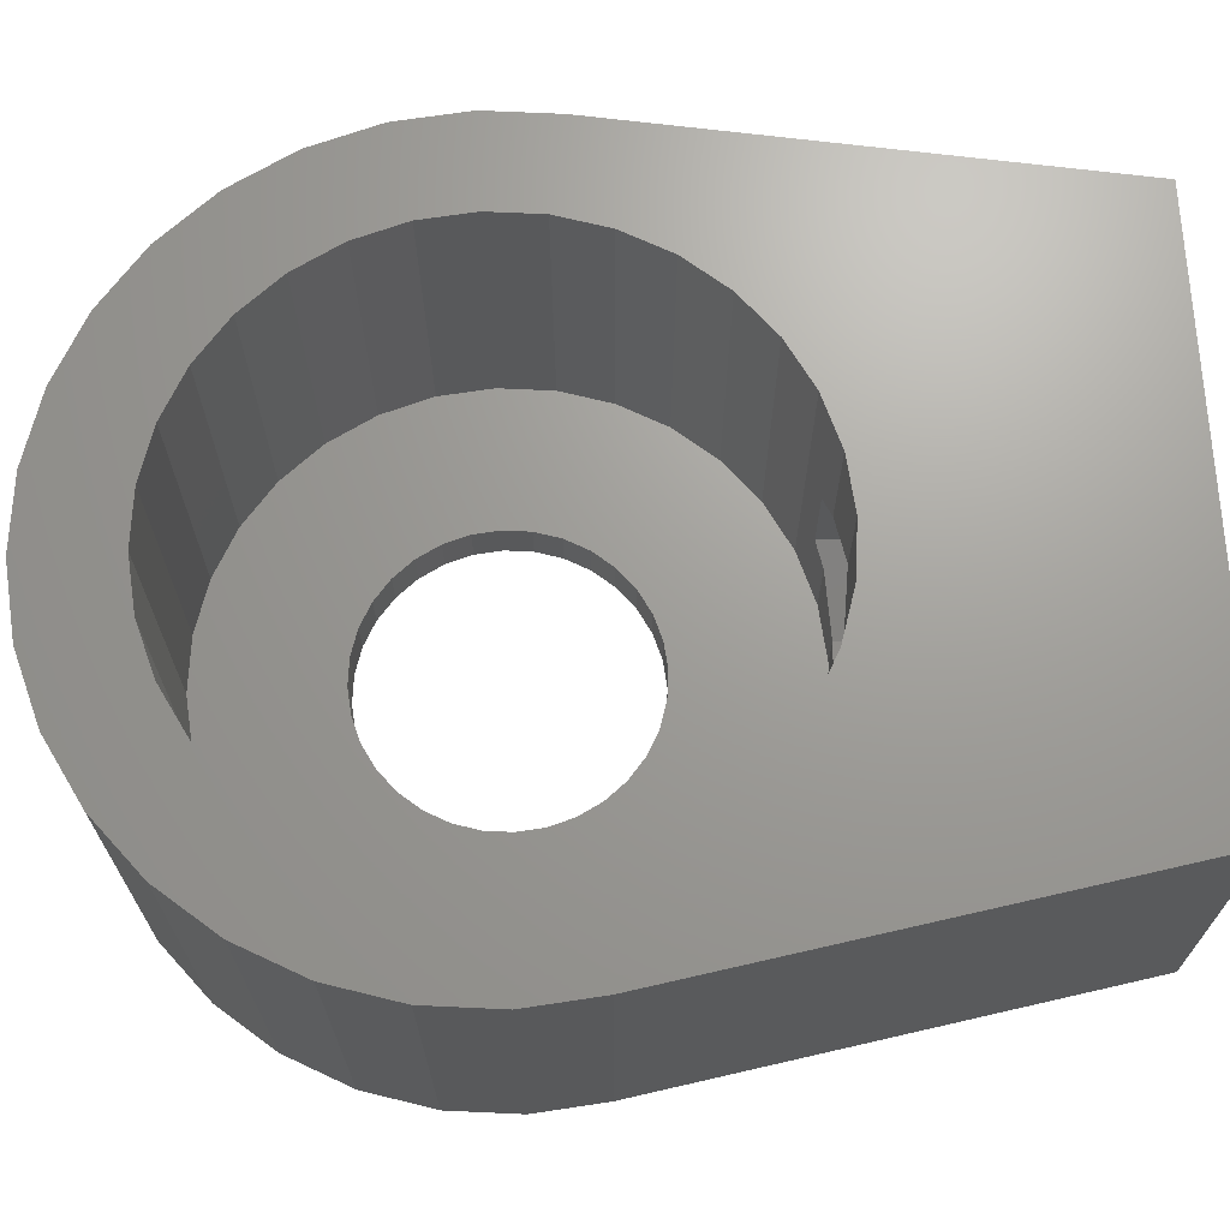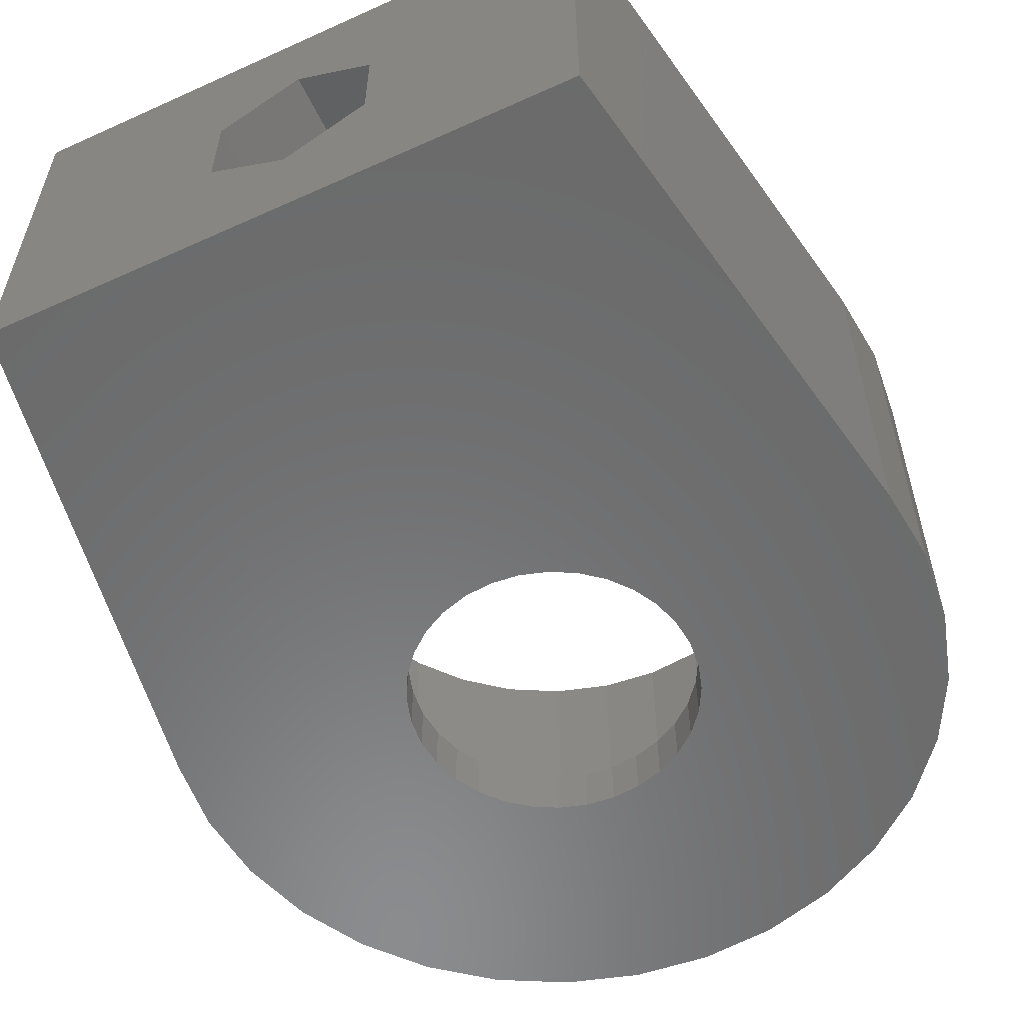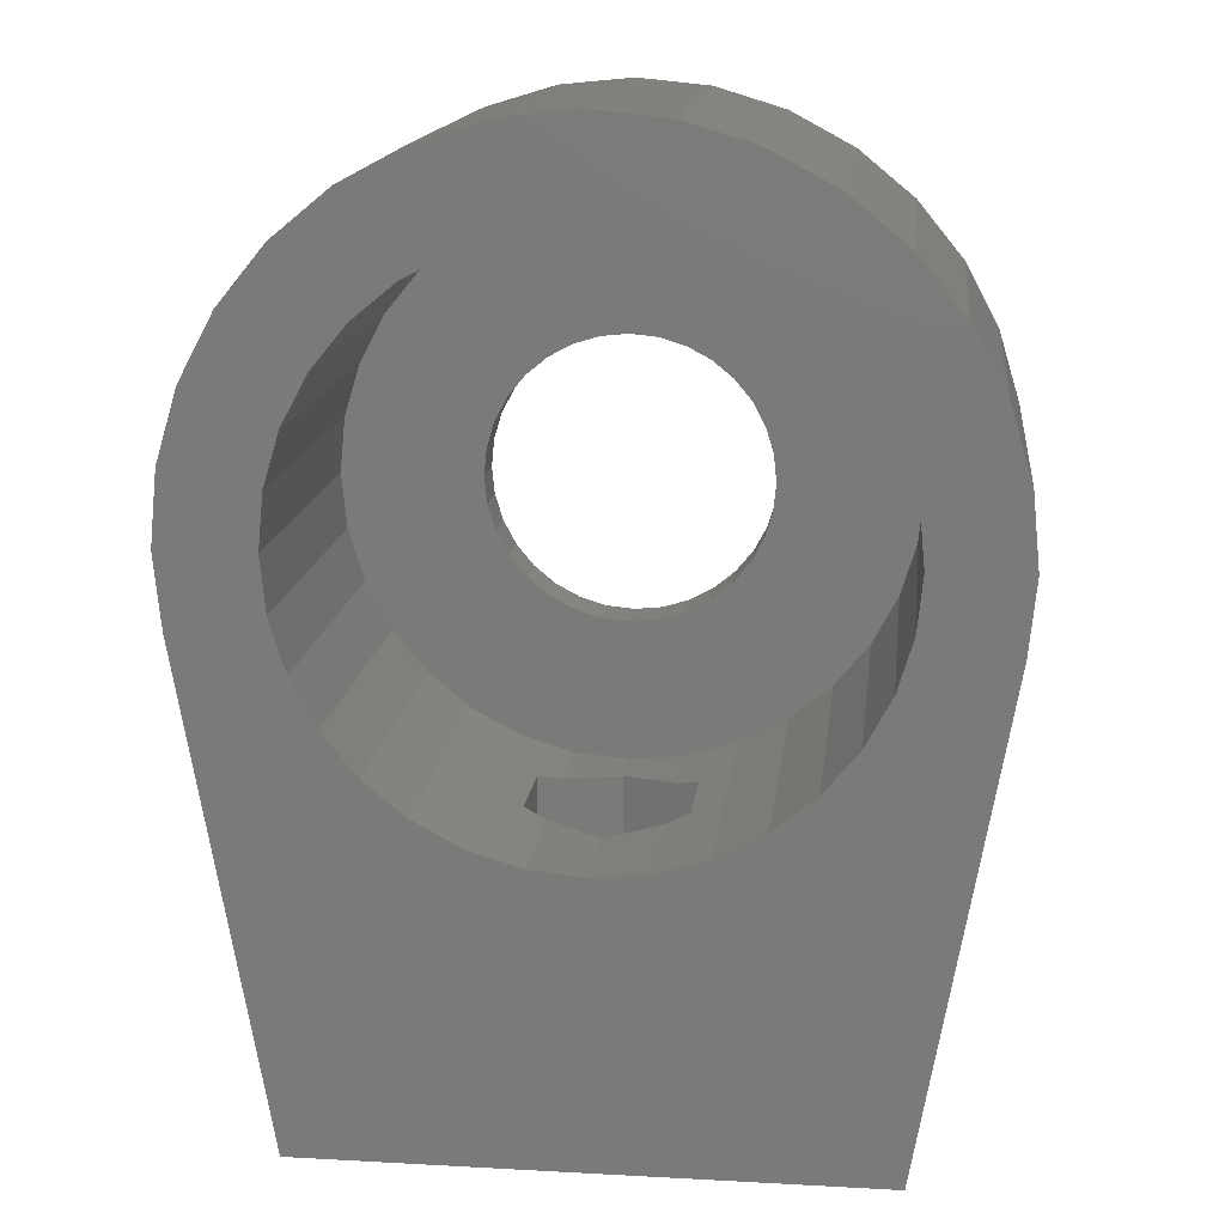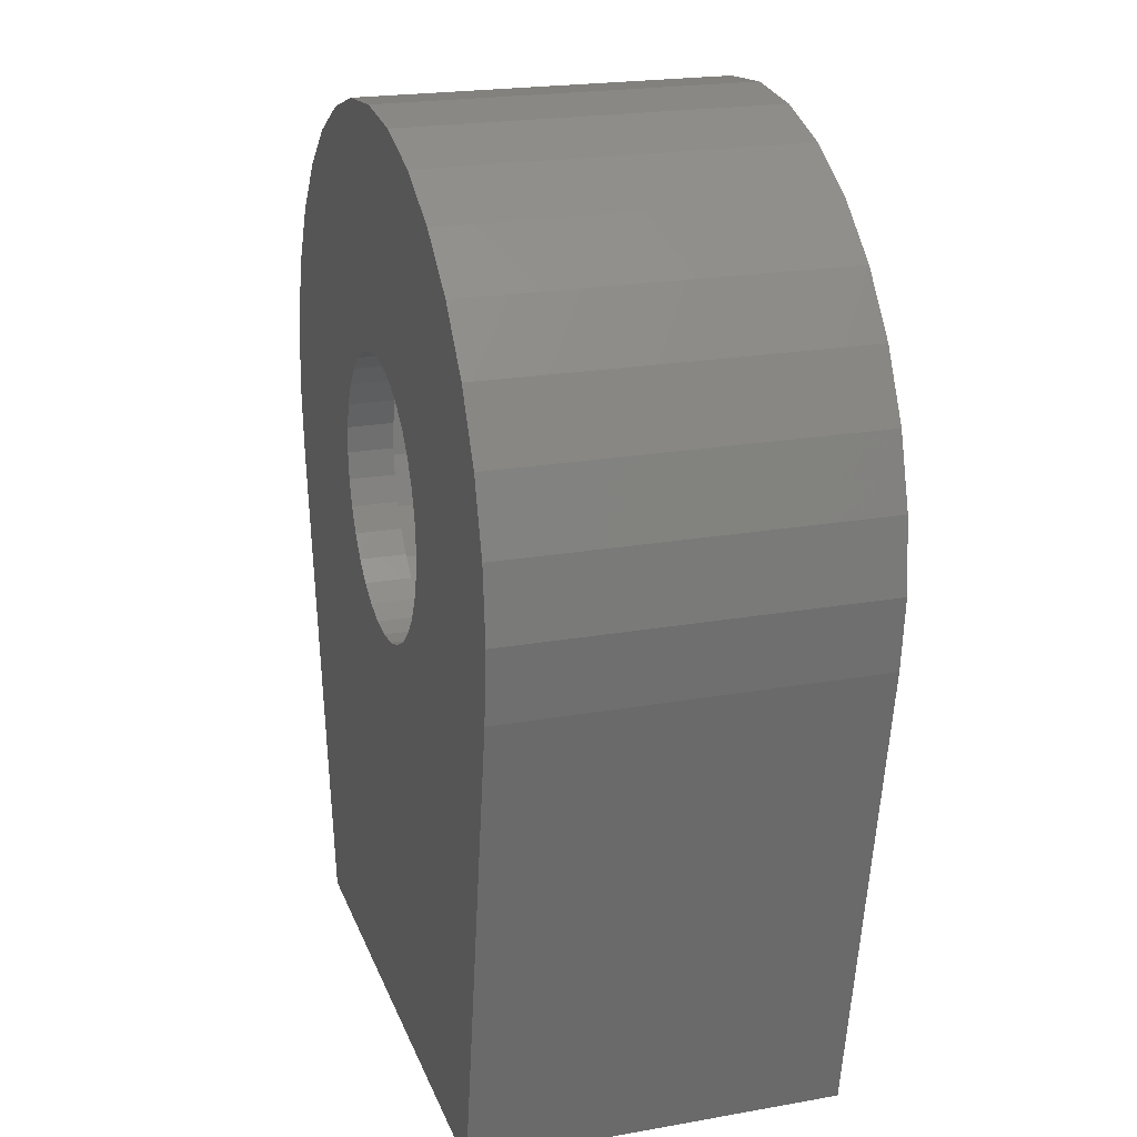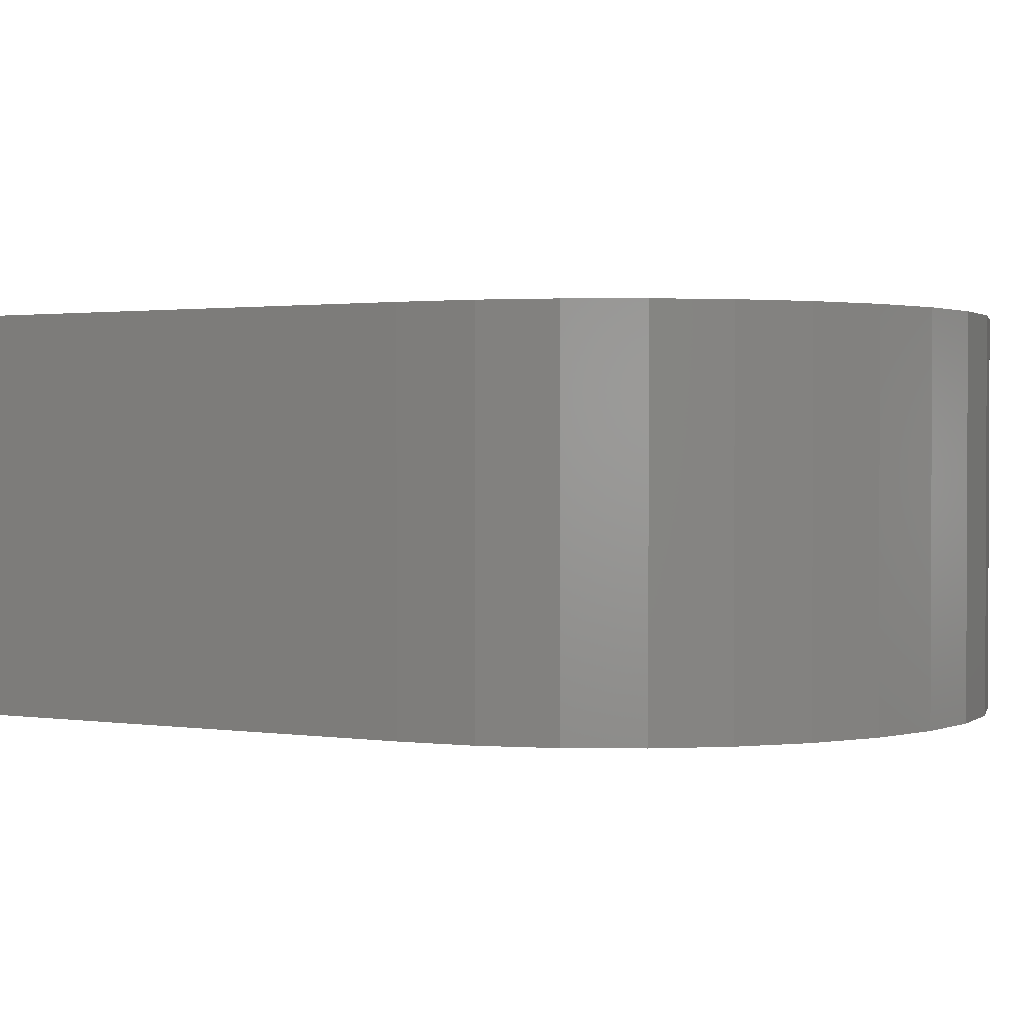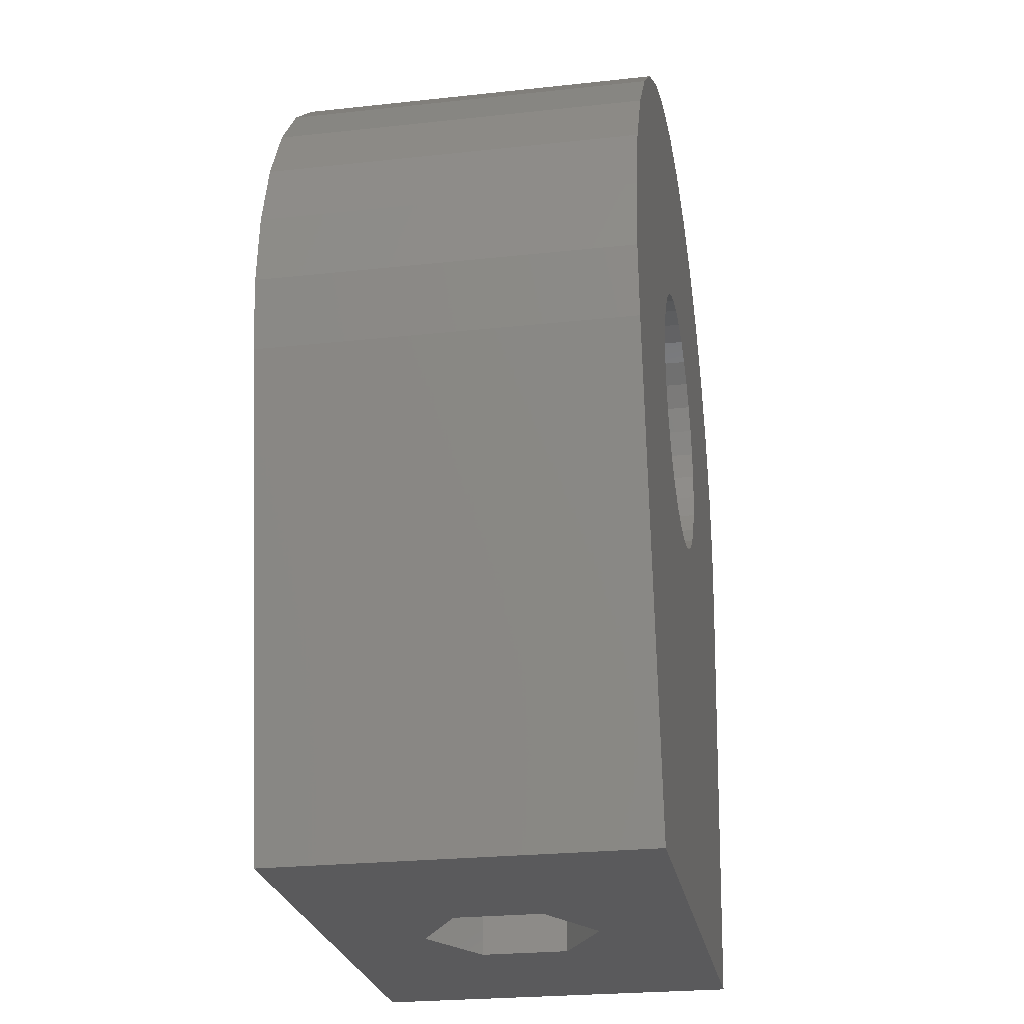
<metadata>
{"format":"stl","ext":"stl","renderer":"f3d","projection":"perspective","resolution":1024,"background":"white","views":[{"elev":68.8,"azim":-93.0,"up":"+Z"},{"elev":-57.1,"azim":25.2,"up":"+Z"},{"elev":15.2,"azim":6.6,"up":"+Y"},{"elev":21.7,"azim":-107.3,"up":"+Y"},{"elev":1.4,"azim":108.7,"up":"+Z"},{"elev":-24.8,"azim":100.1,"up":"+Y"}]}
</metadata>
<code>
# stl→obj: 186 verts, 376 faces
v 8 0 8
v 7.846 1.561 0
v 7.846 1.561 8
v 8 0 0
v 3 0 0
v 7.846 -1.561 0
v 2.942 0.5853 0
v 7.391 3.061 0
v 2.121 -2.121 0
v 6 -12 0
v 2.942 -0.5853 0
v 2.772 -1.148 0
v 2.772 1.148 0
v 6.652 4.445 0
v 2.494 1.667 0
v 2.494 -1.667 0
v 1.667 -2.494 0
v 1.148 -2.772 0
v 0.5853 -2.942 0
v 0 -3 0
v -6 -12 0
v -0.5853 -2.942 0
v -1.148 -2.772 0
v -1.667 -2.494 0
v -1.667 2.494 0
v -4.445 6.652 0
v -3.061 7.391 0
v -8 0 0
v -3 0 0
v -2.942 -0.5853 0
v -2.942 0.5853 0
v -5.657 5.657 0
v -7.846 -1.561 0
v -2.772 -1.148 0
v -2.121 -2.121 0
v -2.494 -1.667 0
v -6.652 4.445 0
v -7.391 3.061 0
v -7.846 1.561 0
v 5.657 5.657 0
v 2.121 2.121 0
v 4.445 6.652 0
v 1.667 2.494 0
v 3.061 7.391 0
v 1.148 2.772 0
v 1.561 7.846 0
v 0.5853 2.942 0
v 0 3 0
v 0 8 0
v -0.5853 2.942 0
v -1.561 7.846 0
v -1.148 2.772 0
v -2.121 2.121 0
v -2.494 1.667 0
v -2.772 1.148 0
v 3.061 7.391 8
v 4.445 6.652 8
v 6 -12 8
v 7.846 -1.561 8
v -7.846 -1.561 8
v -6 -12 8
v -4.445 6.652 8
v -3.061 7.391 8
v -7.391 3.061 8
v -7.846 1.561 8
v 0 -12 5.9
v -1.645 -12 4.95
v -1.645 -12 3.05
v 0 -12 2.1
v 1.645 -12 4.95
v 1.645 -12 3.05
v 7.391 3.061 8
v 6.652 4.445 8
v 5.657 5.657 8
v 1.561 7.846 8
v -1.561 7.846 8
v 0 8 8
v -8 0 8
v -6.652 4.445 8
v -5.657 5.657 8
v 5.885 1.171 8
v 6 0 8
v 4.989 3.333 8
v 5.543 2.296 8
v 4.243 4.243 8
v 3.333 4.989 8
v 2.296 5.543 8
v 1.171 5.885 8
v 0 6 8
v -1.171 5.885 8
v -2.296 5.543 8
v -3.333 4.989 8
v -4.243 4.243 8
v -4.989 3.333 8
v -5.543 2.296 8
v -5.885 1.171 8
v -6 0 8
v 5.885 -1.171 8
v 5.543 -2.296 8
v 4.989 -3.333 8
v 4.243 -4.243 8
v 3.333 -4.989 8
v 2.296 -5.543 8
v 1.171 -5.885 8
v 0 -6 8
v -1.171 -5.885 8
v -2.296 -5.543 8
v -3.333 -4.989 8
v -4.243 -4.243 8
v -4.989 -3.333 8
v -5.543 -2.296 8
v -5.885 -1.171 8
v 3.333 4.989 1
v 4.243 4.243 1
v 5.885 -1.171 1
v 6 0 1
v -1.171 -5.885 5.224
v -1.645 -5.741 4.95
v -2.296 -5.543 1
v -1.645 -5.741 3.05
v -1.171 -5.885 2.776
v -1.171 -5.885 1
v 4.989 3.333 1
v -2.296 5.543 1
v -1.171 5.885 1
v -4.989 3.333 1
v -5.543 2.296 1
v 4.243 -4.243 1
v 3.333 -4.989 1
v 5.543 2.296 1
v 2.296 5.543 1
v 0 6 1
v 1.171 5.885 1
v -5.885 1.171 1
v -6 0 1
v -4.243 4.243 1
v -3.333 4.989 1
v 5.885 1.171 1
v 1.171 -5.885 1
v 0 -6 2.1
v 1.171 -5.885 2.776
v 0 -6 1
v 0 -6 5.9
v 1.171 -5.885 5.224
v 5.543 -2.296 1
v 1.645 -5.741 4.95
v 2.296 -5.543 1
v 1.645 -5.741 3.05
v -3.333 -4.989 1
v -4.243 -4.243 1
v -5.543 -2.296 1
v -4.989 -3.333 1
v -5.885 -1.171 1
v 3 0 1
v 2.942 0.5853 1
v 2.772 1.148 1
v 2.942 -0.5853 1
v 2.494 1.667 1
v 2.121 2.121 1
v 2.772 -1.148 1
v 4.989 -3.333 1
v 1.667 2.494 1
v 1.148 2.772 1
v 0.5853 2.942 1
v 0 3 1
v -0.5853 2.942 1
v -1.148 2.772 1
v -1.667 2.494 1
v -2.121 2.121 1
v -2.494 1.667 1
v -2.772 1.148 1
v 2.494 -1.667 1
v 2.121 -2.121 1
v 1.667 -2.494 1
v 1.148 -2.772 1
v 0.5853 -2.942 1
v 0 -3 1
v -0.5853 -2.942 1
v -1.148 -2.772 1
v -1.667 -2.494 1
v -2.121 -2.121 1
v -2.494 -1.667 1
v -2.772 -1.148 1
v -2.942 -0.5853 1
v -3 0 1
v -2.942 0.5853 1
f 1 2 3
f 2 1 4
f 5 4 6
f 4 5 2
f 2 7 8
f 9 6 10
f 11 6 12
f 2 5 7
f 8 13 14
f 15 14 13
f 13 8 7
f 5 6 11
f 6 16 12
f 6 9 16
f 10 17 9
f 10 18 17
f 10 19 18
f 10 20 19
f 21 20 10
f 20 21 22
f 22 21 23
f 23 21 24
f 25 26 27
f 28 29 30
f 31 32 26
f 33 30 34
f 24 21 35
f 33 35 21
f 35 33 36
f 36 33 34
f 30 33 28
f 31 37 32
f 31 38 37
f 31 39 38
f 29 28 39
f 14 15 40
f 41 40 15
f 40 41 42
f 43 42 41
f 42 43 44
f 45 44 43
f 44 45 46
f 47 46 45
f 48 46 47
f 48 49 46
f 50 49 48
f 51 50 52
f 50 51 49
f 27 52 25
f 26 25 53
f 26 53 54
f 26 54 55
f 26 55 31
f 52 27 51
f 39 31 29
f 42 56 57
f 56 42 44
f 58 6 59
f 6 58 10
f 21 60 33
f 60 21 61
f 27 62 63
f 62 27 26
f 39 64 38
f 64 39 65
f 59 4 1
f 4 59 6
f 61 66 58
f 61 67 66
f 61 68 67
f 68 21 69
f 21 68 61
f 70 58 66
f 71 58 70
f 71 10 58
f 69 10 71
f 10 69 21
f 3 8 72
f 8 3 2
f 72 14 73
f 14 72 8
f 73 40 74
f 40 73 14
f 40 57 74
f 57 40 42
f 44 75 56
f 75 44 46
f 49 76 77
f 76 49 51
f 33 78 28
f 78 33 60
f 38 79 37
f 79 38 64
f 26 80 62
f 80 26 32
f 51 63 76
f 63 51 27
f 37 80 32
f 80 37 79
f 46 77 75
f 77 46 49
f 3 81 82
f 83 73 74
f 72 84 81
f 73 83 84
f 85 74 57
f 74 85 83
f 57 86 85
f 56 86 57
f 56 87 86
f 75 87 56
f 75 88 87
f 77 88 75
f 77 89 88
f 77 90 89
f 76 90 77
f 76 91 90
f 63 91 76
f 63 92 91
f 62 92 63
f 92 62 93
f 80 93 62
f 93 80 94
f 79 94 80
f 94 79 95
f 64 95 79
f 95 64 96
f 65 96 64
f 96 65 97
f 78 97 65
f 97 60 61
f 97 78 60
f 82 1 3
f 81 3 72
f 84 72 73
f 1 82 59
f 98 59 82
f 99 59 98
f 100 59 99
f 59 100 58
f 101 58 100
f 102 58 101
f 103 58 102
f 104 58 103
f 105 58 104
f 61 105 106
f 61 106 107
f 61 107 108
f 105 61 58
f 109 61 108
f 110 61 109
f 111 61 110
f 112 61 111
f 61 112 97
f 28 65 39
f 65 28 78
f 113 85 86
f 85 113 114
f 115 82 116
f 82 115 98
f 117 107 106
f 118 107 117
f 119 118 120
f 119 121 122
f 118 119 107
f 121 119 120
f 123 85 114
f 85 123 83
f 124 90 91
f 90 124 125
f 95 126 94
f 126 95 127
f 128 102 101
f 102 128 129
f 130 83 123
f 83 130 84
f 131 86 87
f 86 131 113
f 132 88 89
f 88 132 133
f 133 87 88
f 87 133 131
f 97 134 96
f 134 97 135
f 94 136 93
f 136 94 126
f 137 91 92
f 91 137 124
f 125 89 90
f 89 125 132
f 136 92 93
f 92 136 137
f 116 81 138
f 81 116 82
f 139 140 141
f 140 139 142
f 104 143 105
f 143 104 144
f 145 98 115
f 98 145 99
f 103 144 104
f 103 146 144
f 147 146 103
f 146 147 148
f 147 141 148
f 141 147 139
f 129 103 102
f 103 129 147
f 122 140 142
f 140 122 121
f 143 106 105
f 106 143 117
f 149 109 108
f 109 149 150
f 110 151 111
f 151 110 152
f 112 135 97
f 135 112 153
f 154 116 138
f 155 138 130
f 116 154 115
f 156 130 123
f 157 115 154
f 158 123 114
f 115 157 145
f 159 114 113
f 160 145 157
f 145 160 161
f 138 155 154
f 130 156 155
f 123 158 156
f 162 113 131
f 114 159 158
f 113 162 159
f 163 131 133
f 131 163 162
f 133 164 163
f 132 164 133
f 132 165 164
f 132 166 165
f 125 166 132
f 166 125 167
f 124 167 125
f 167 124 168
f 137 168 124
f 168 137 169
f 136 169 137
f 169 136 170
f 170 126 171
f 126 170 136
f 172 161 160
f 161 172 128
f 173 128 172
f 128 173 129
f 174 129 173
f 129 174 147
f 175 147 174
f 147 175 139
f 176 139 175
f 177 139 176
f 177 142 139
f 178 142 177
f 122 178 179
f 178 122 142
f 119 179 180
f 149 180 181
f 179 119 122
f 150 181 182
f 152 182 183
f 151 183 184
f 180 149 119
f 153 184 185
f 127 171 126
f 171 127 186
f 181 150 149
f 134 186 127
f 182 152 150
f 186 134 185
f 183 151 152
f 135 185 134
f 184 153 151
f 185 135 153
f 138 84 130
f 84 138 81
f 96 127 95
f 127 96 134
f 128 100 161
f 100 128 101
f 161 99 145
f 99 161 100
f 119 108 107
f 108 119 149
f 111 153 112
f 153 111 151
f 109 152 110
f 152 109 150
f 45 162 163
f 162 45 43
f 186 55 171
f 55 186 31
f 11 154 5
f 154 11 157
f 22 179 178
f 179 22 23
f 48 164 165
f 164 48 47
f 52 166 167
f 166 52 50
f 171 54 170
f 54 171 55
f 7 156 13
f 156 7 155
f 13 158 15
f 158 13 156
f 15 159 41
f 159 15 158
f 43 159 162
f 159 43 41
f 47 163 164
f 163 47 45
f 185 31 186
f 31 185 29
f 170 53 169
f 53 170 54
f 25 167 168
f 167 25 52
f 50 165 166
f 165 50 48
f 53 168 169
f 168 53 25
f 5 155 7
f 155 5 154
f 19 177 176
f 177 19 20
f 17 175 174
f 175 17 18
f 9 174 173
f 174 9 17
f 16 160 12
f 160 16 172
f 20 178 177
f 178 20 22
f 24 181 180
f 181 24 35
f 182 34 183
f 34 182 36
f 184 29 185
f 29 184 30
f 18 176 175
f 176 18 19
f 9 172 16
f 172 9 173
f 12 157 11
f 157 12 160
f 23 180 179
f 180 23 24
f 183 30 184
f 30 183 34
f 181 36 182
f 36 181 35
f 71 146 148
f 146 71 70
f 70 144 146
f 143 70 66
f 70 143 144
f 67 143 66
f 143 67 117
f 117 67 118
f 67 120 118
f 120 67 68
f 68 140 121
f 68 121 120
f 140 68 69
f 141 71 148
f 140 71 141
f 71 140 69

</code>
